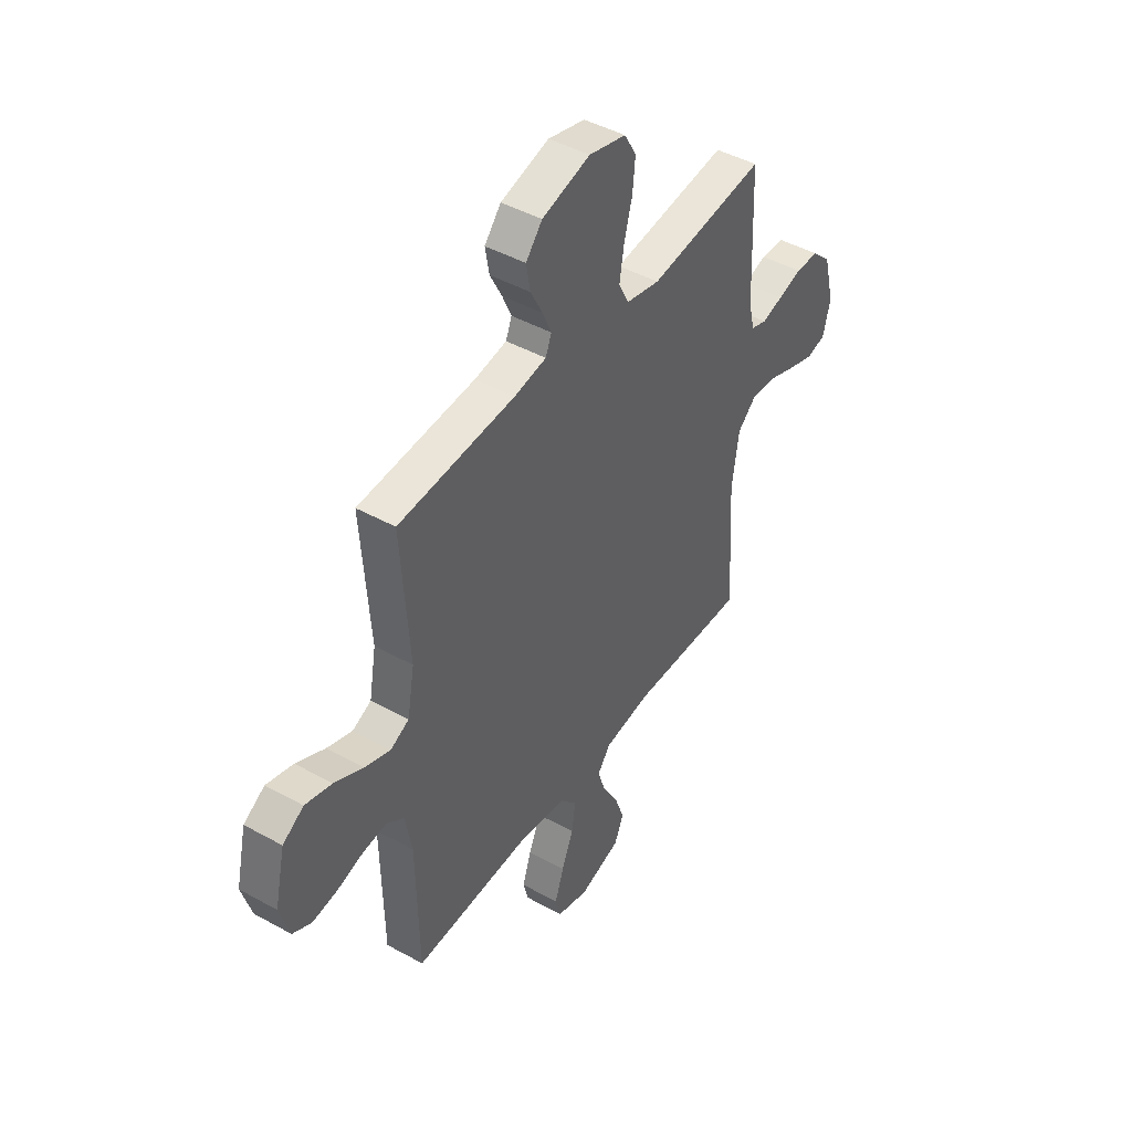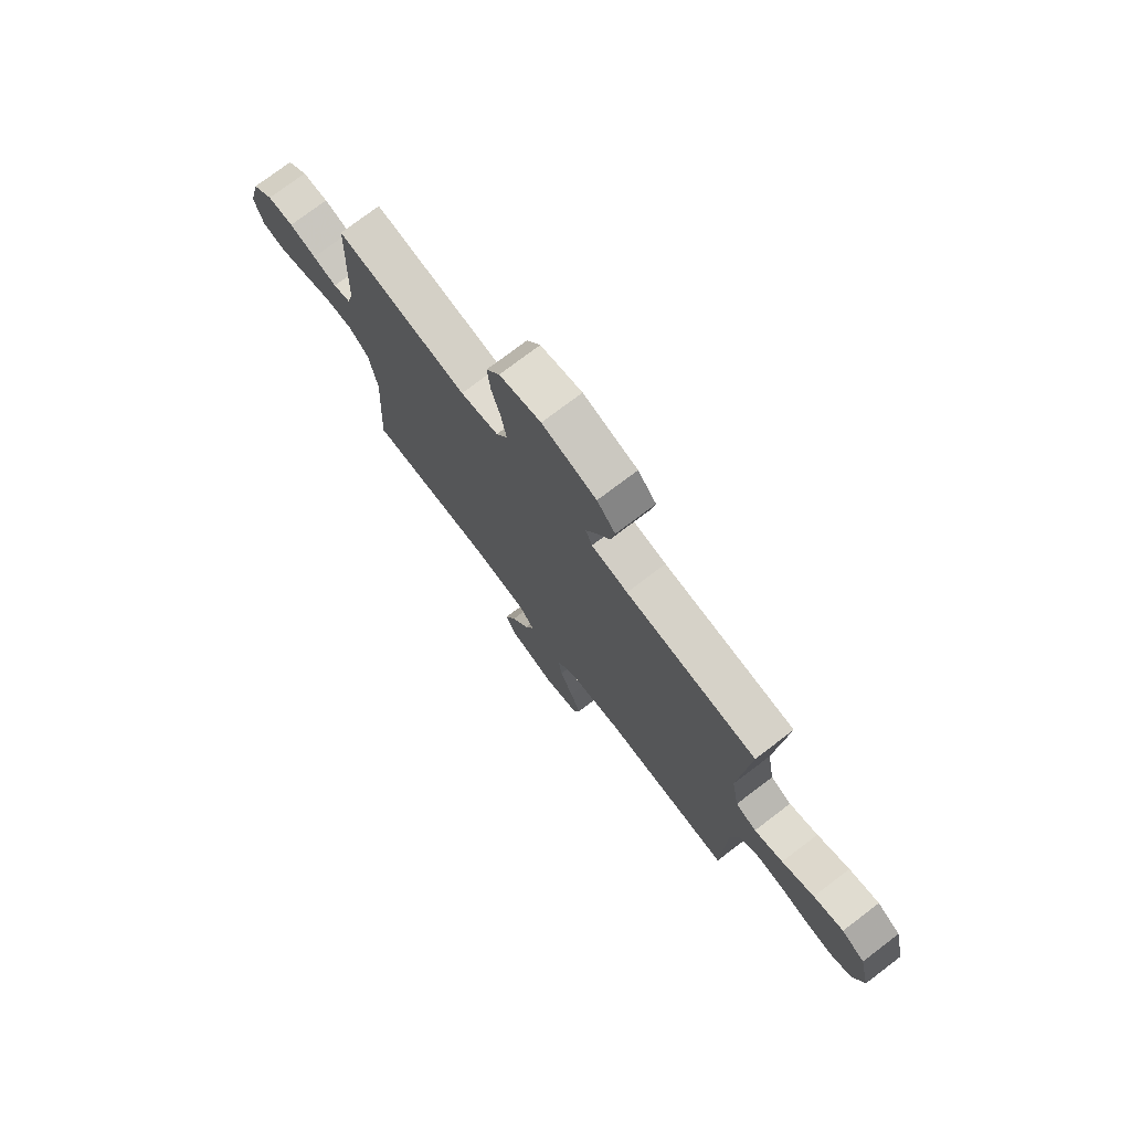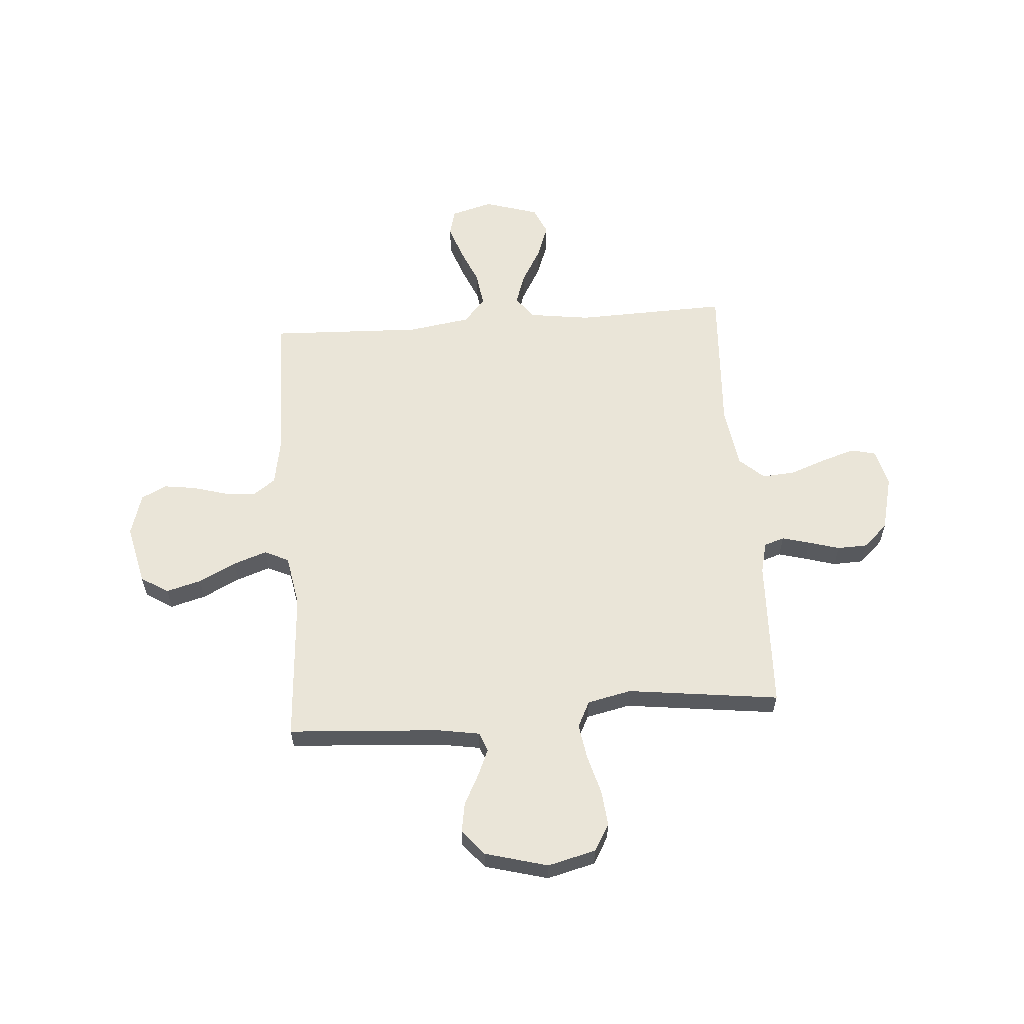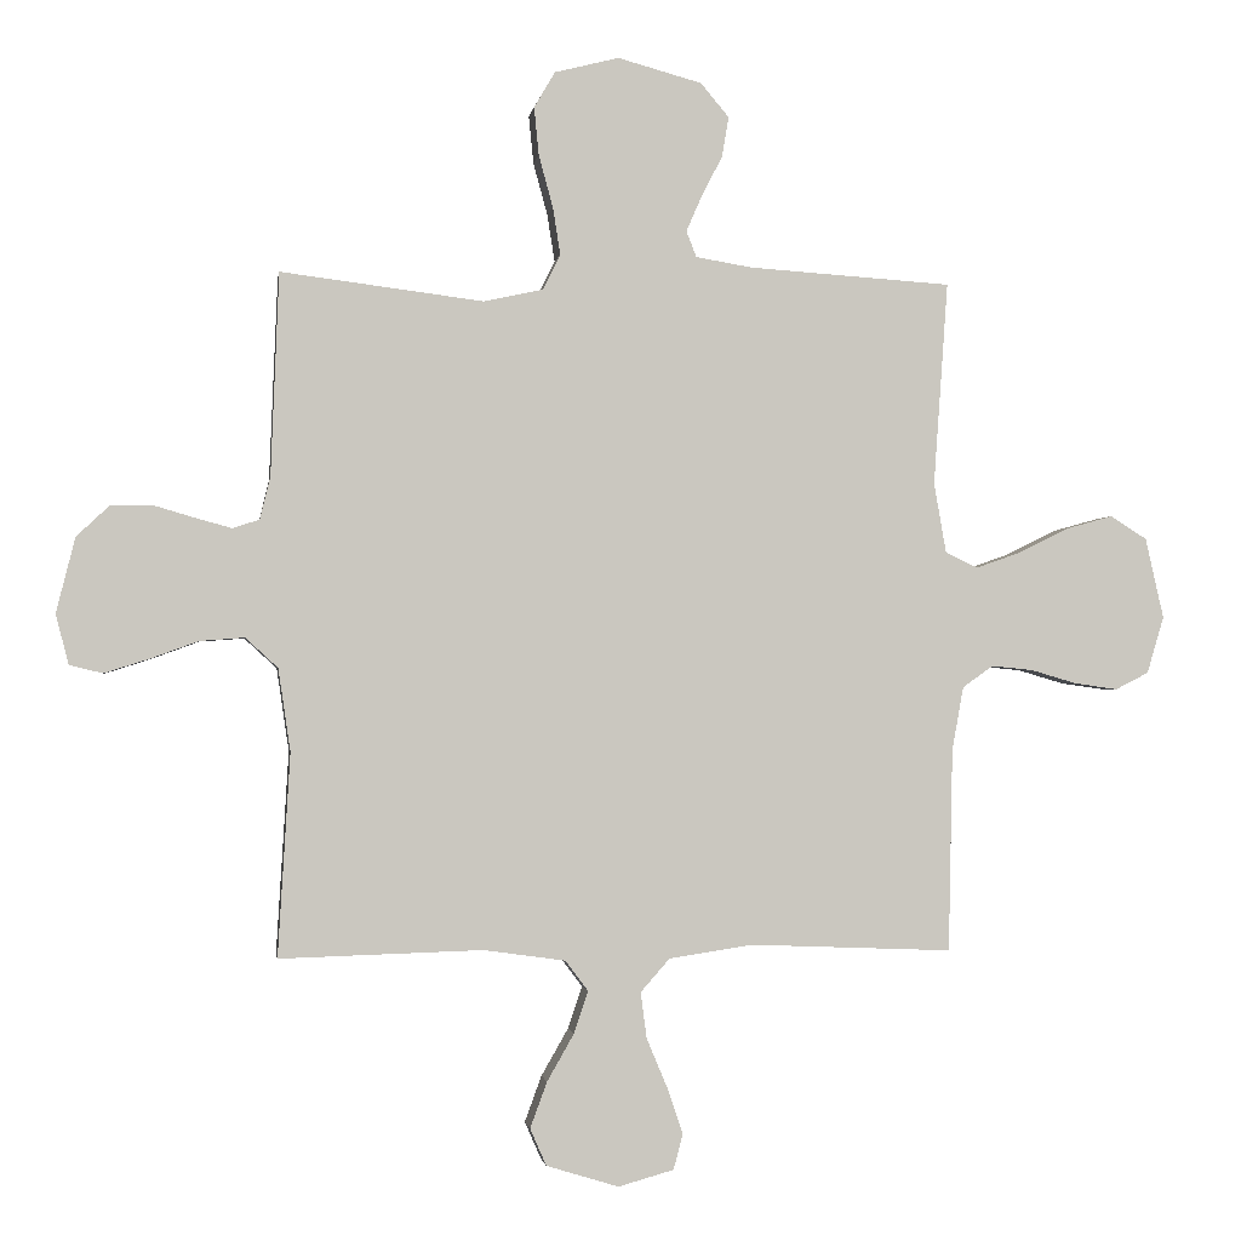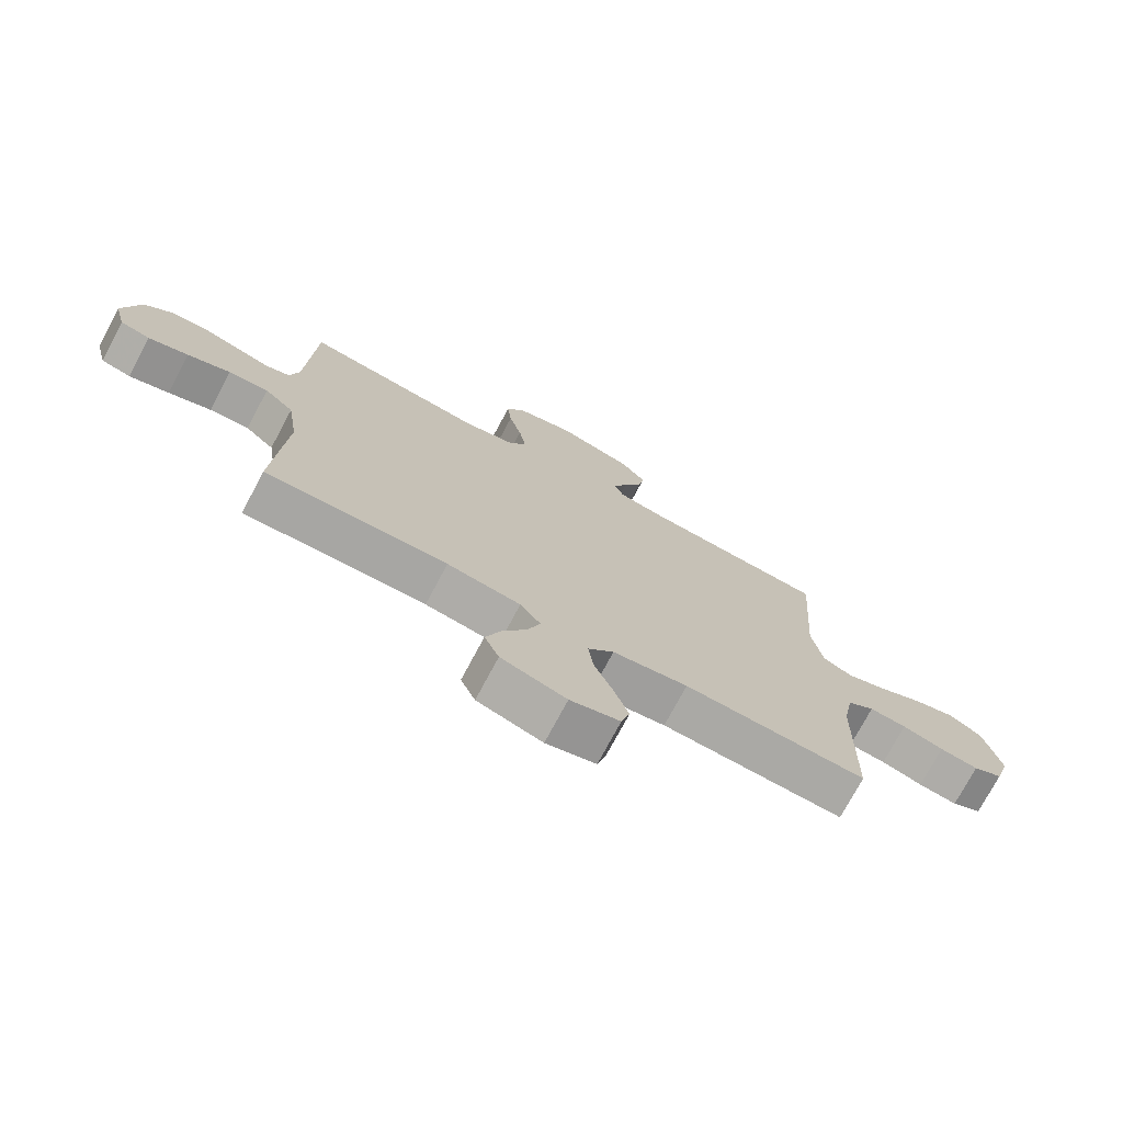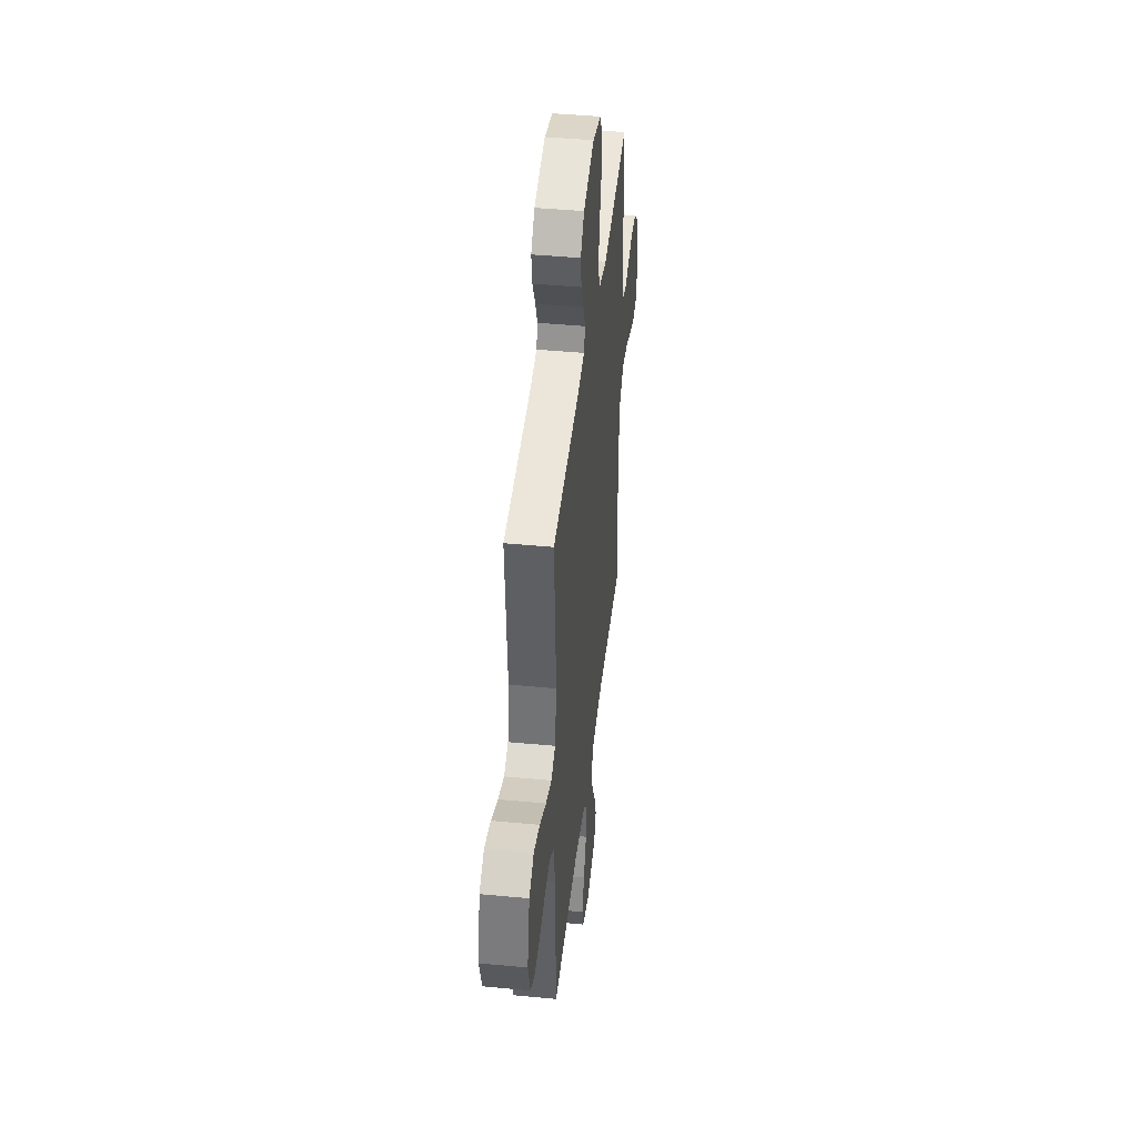
<metadata>
{"format":"obj","ext":"obj","renderer":"f3d","projection":"perspective","resolution":1024,"background":"white","views":[{"elev":44.8,"azim":-57.2,"up":"+Z"},{"elev":75.7,"azim":-127.2,"up":"+Z"},{"elev":59.2,"azim":-4.4,"up":"+Y"},{"elev":-1.3,"azim":171.8,"up":"+Z"},{"elev":-74.7,"azim":151.9,"up":"+Z"},{"elev":43.4,"azim":-83.6,"up":"+Z"}]}
</metadata>
<code>
v -0.5 0.07 0.5
v -0.2 0.07 0.52
v -0.117 0.07 0.534
v -0.102 0.07 0.572
v -0.125 0.07 0.625
v -0.156 0.07 0.685
v -0.166 0.07 0.744
v -0.124 0.07 0.794
v 0 0.07 0.828
v 0.095 0.07 0.804
v 0.126 0.07 0.751
v 0.119 0.07 0.68
v 0.098 0.07 0.603
v 0.087 0.07 0.533
v 0.113 0.07 0.481
v 0.2 0.07 0.462
v 0.5 0.07 0.5
v 0.512 0.07 0.2
v 0.527 0.07 0.138
v 0.567 0.07 0.125
v 0.622 0.07 0.14
v 0.683 0.07 0.158
v 0.743 0.07 0.156
v 0.791 0.07 0.111
v 0.819 0.07 0
v 0.8 0.07 -0.074
v 0.751 0.07 -0.086
v 0.685 0.07 -0.065
v 0.614 0.07 -0.039
v 0.548 0.07 -0.034
v 0.5 0.07 -0.078
v 0.482 0.07 -0.2
v 0.5 0.07 -0.5
v 0.2 0.07 -0.491
v 0.079 0.07 -0.508
v 0.045 0.07 -0.553
v 0.066 0.07 -0.615
v 0.106 0.07 -0.685
v 0.131 0.07 -0.753
v 0.107 0.07 -0.808
v 0 0.07 -0.841
v -0.082 0.07 -0.818
v -0.096 0.07 -0.766
v -0.073 0.07 -0.698
v -0.042 0.07 -0.624
v -0.033 0.07 -0.556
v -0.076 0.07 -0.507
v -0.2 0.07 -0.488
v -0.5 0.07 -0.5
v -0.506 0.07 -0.2
v -0.523 0.07 -0.106
v -0.568 0.07 -0.074
v -0.629 0.07 -0.08
v -0.697 0.07 -0.1
v -0.761 0.07 -0.109
v -0.81 0.07 -0.084
v -0.835 0.07 0
v -0.808 0.07 0.119
v -0.754 0.07 0.153
v -0.685 0.07 0.134
v -0.611 0.07 0.097
v -0.545 0.07 0.074
v -0.497 0.07 0.097
v -0.479 0.07 0.2
v -0.5 0 0.5
v -0.2 0 0.52
v -0.117 0 0.534
v -0.102 0 0.572
v -0.125 0 0.625
v -0.156 0 0.685
v -0.166 0 0.744
v -0.124 0 0.794
v 0 0 0.828
v 0.095 0 0.804
v 0.126 0 0.751
v 0.119 0 0.68
v 0.098 0 0.603
v 0.087 0 0.533
v 0.113 0 0.481
v 0.2 0 0.462
v 0.5 0 0.5
v 0.512 0 0.2
v 0.527 0 0.138
v 0.567 0 0.125
v 0.622 0 0.14
v 0.683 0 0.158
v 0.743 0 0.156
v 0.791 0 0.111
v 0.819 0 0
v 0.8 0 -0.074
v 0.751 0 -0.086
v 0.685 0 -0.065
v 0.614 0 -0.039
v 0.548 0 -0.034
v 0.5 0 -0.078
v 0.482 0 -0.2
v 0.5 0 -0.5
v 0.2 0 -0.491
v 0.079 0 -0.508
v 0.045 0 -0.553
v 0.066 0 -0.615
v 0.106 0 -0.685
v 0.131 0 -0.753
v 0.107 0 -0.808
v 0 0 -0.841
v -0.082 0 -0.818
v -0.096 0 -0.766
v -0.073 0 -0.698
v -0.042 0 -0.624
v -0.033 0 -0.556
v -0.076 0 -0.507
v -0.2 0 -0.488
v -0.5 0 -0.5
v -0.506 0 -0.2
v -0.523 0 -0.106
v -0.568 0 -0.074
v -0.629 0 -0.08
v -0.697 0 -0.1
v -0.761 0 -0.109
v -0.81 0 -0.084
v -0.835 0 0
v -0.808 0 0.119
v -0.754 0 0.153
v -0.685 0 0.134
v -0.611 0 0.097
v -0.545 0 0.074
v -0.497 0 0.097
v -0.479 0 0.2
f 58 59 60 61
f 58 61 62
f 57 58 62
f 56 57 62
f 53 54 55 56
f 52 53 56 62
f 51 52 62 63
f 48 49 50
f 47 48 50 51
f 42 43 44 45
f 40 41 42 45
f 40 45 46
f 37 38 39 40
f 36 37 40 46
f 35 36 46 47
f 32 33 34
f 31 32 34 35
f 26 27 28 29
f 24 25 26 29
f 24 29 30
f 21 22 23 24
f 20 21 24 30
f 19 20 30 31
f 16 17 18
f 15 16 18 19
f 10 11 12 13
f 10 13 14
f 9 10 14
f 8 9 14
f 5 6 7 8
f 4 5 8 14
f 3 4 14 15
f 64 1 2
f 47 51 63 64
f 31 35 47 64
f 15 19 31 64
f 2 3 15 64
f 125 124 123 122
f 126 125 122
f 126 122 121
f 126 121 120
f 120 119 118 117
f 126 120 117 116
f 127 126 116 115
f 114 113 112
f 115 114 112 111
f 109 108 107 106
f 109 106 105 104
f 110 109 104
f 104 103 102 101
f 110 104 101 100
f 111 110 100 99
f 98 97 96
f 99 98 96 95
f 93 92 91 90
f 93 90 89 88
f 94 93 88
f 88 87 86 85
f 94 88 85 84
f 95 94 84 83
f 82 81 80
f 83 82 80 79
f 77 76 75 74
f 78 77 74
f 78 74 73
f 78 73 72
f 72 71 70 69
f 78 72 69 68
f 79 78 68 67
f 66 65 128
f 128 127 115 111
f 128 111 99 95
f 128 95 83 79
f 128 79 67 66
f 1 65 66 2
f 2 66 67 3
f 3 67 68 4
f 4 68 69 5
f 5 69 70 6
f 6 70 71 7
f 7 71 72 8
f 8 72 73 9
f 9 73 74 10
f 10 74 75 11
f 11 75 76 12
f 12 76 77 13
f 13 77 78 14
f 14 78 79 15
f 15 79 80 16
f 16 80 81 17
f 17 81 82 18
f 18 82 83 19
f 19 83 84 20
f 20 84 85 21
f 21 85 86 22
f 22 86 87 23
f 23 87 88 24
f 24 88 89 25
f 25 89 90 26
f 26 90 91 27
f 27 91 92 28
f 28 92 93 29
f 29 93 94 30
f 30 94 95 31
f 31 95 96 32
f 32 96 97 33
f 33 97 98 34
f 34 98 99 35
f 35 99 100 36
f 36 100 101 37
f 37 101 102 38
f 38 102 103 39
f 39 103 104 40
f 40 104 105 41
f 41 105 106 42
f 42 106 107 43
f 43 107 108 44
f 44 108 109 45
f 45 109 110 46
f 46 110 111 47
f 47 111 112 48
f 48 112 113 49
f 49 113 114 50
f 50 114 115 51
f 51 115 116 52
f 52 116 117 53
f 53 117 118 54
f 54 118 119 55
f 55 119 120 56
f 56 120 121 57
f 57 121 122 58
f 58 122 123 59
f 59 123 124 60
f 60 124 125 61
f 61 125 126 62
f 62 126 127 63
f 63 127 128 64
f 64 128 65 1

</code>
